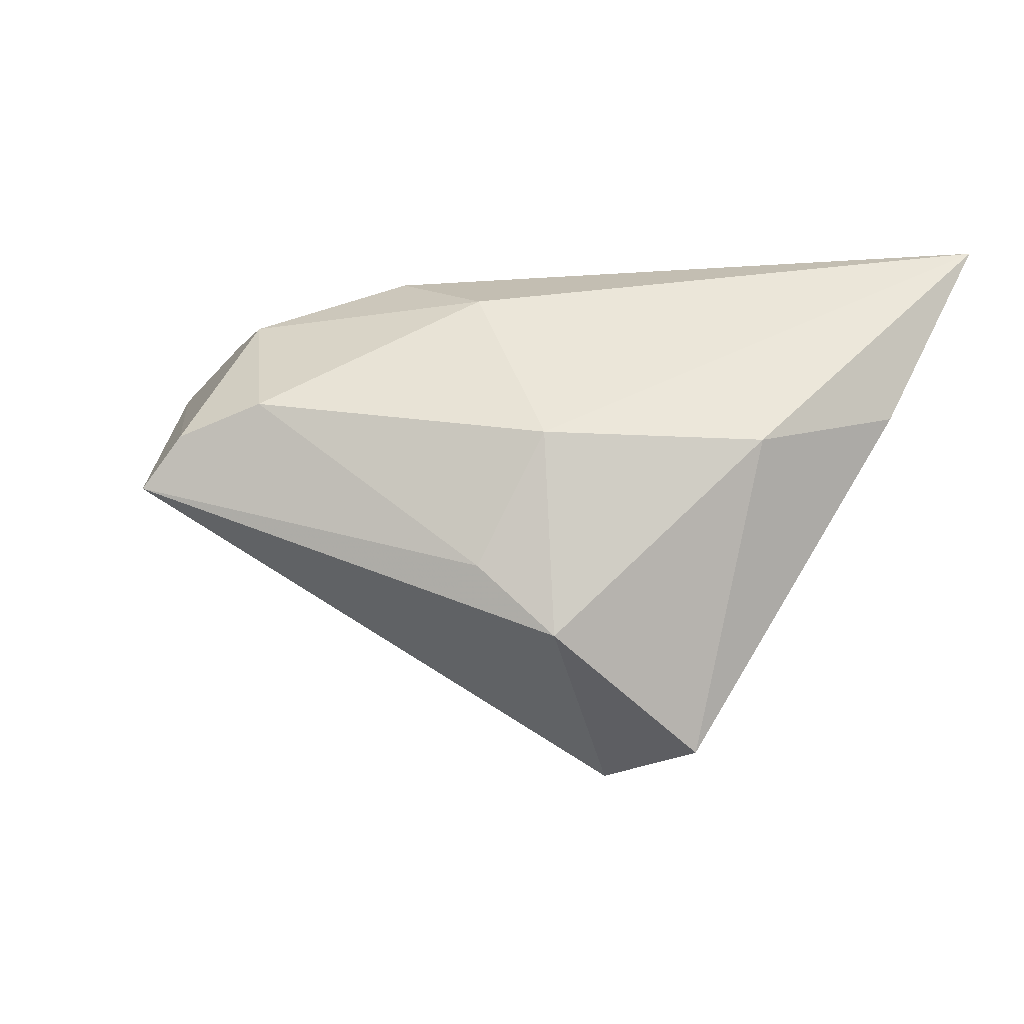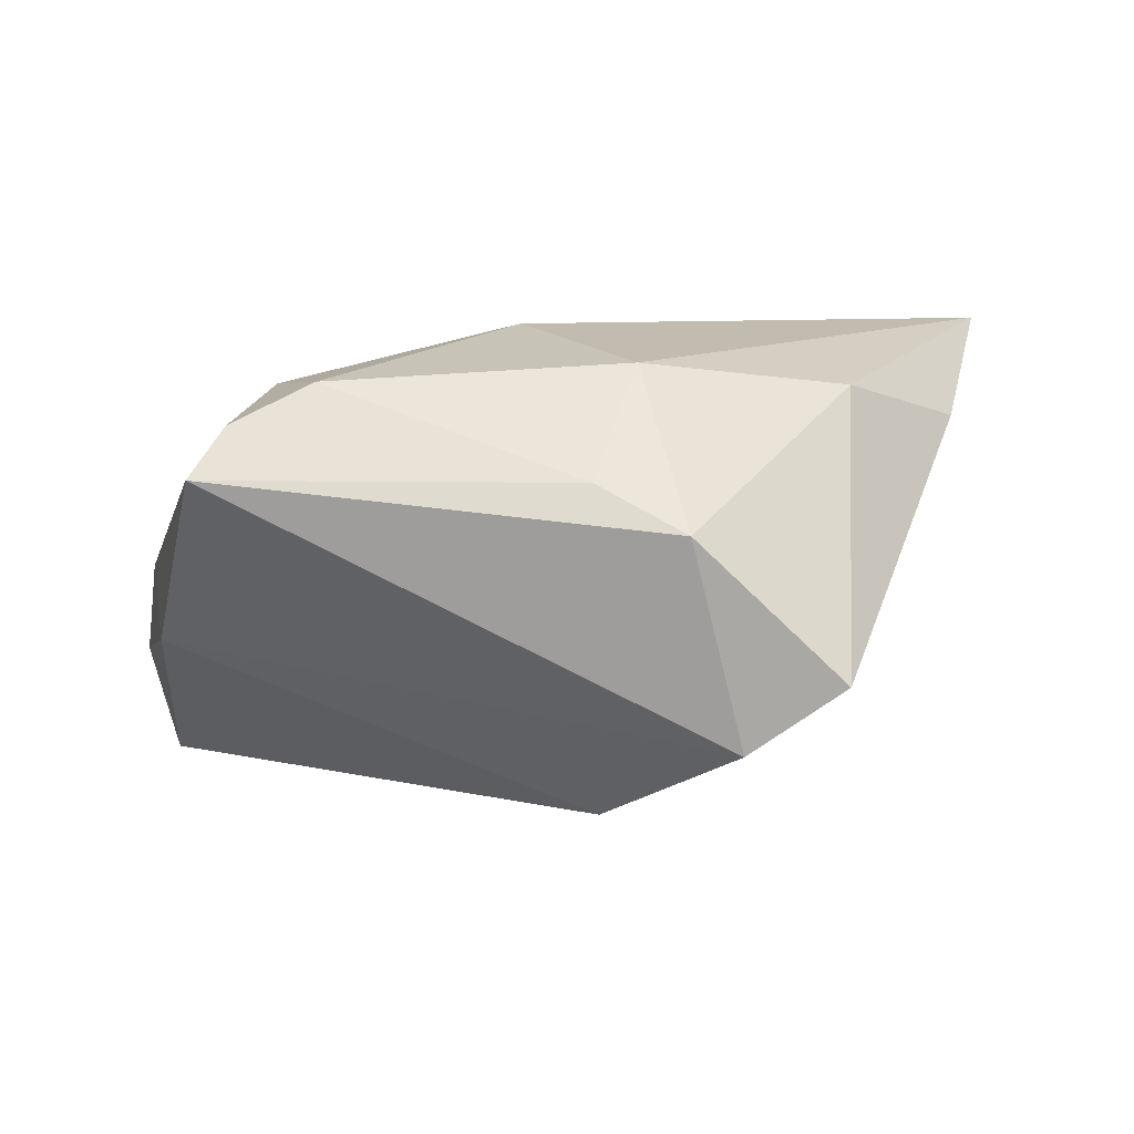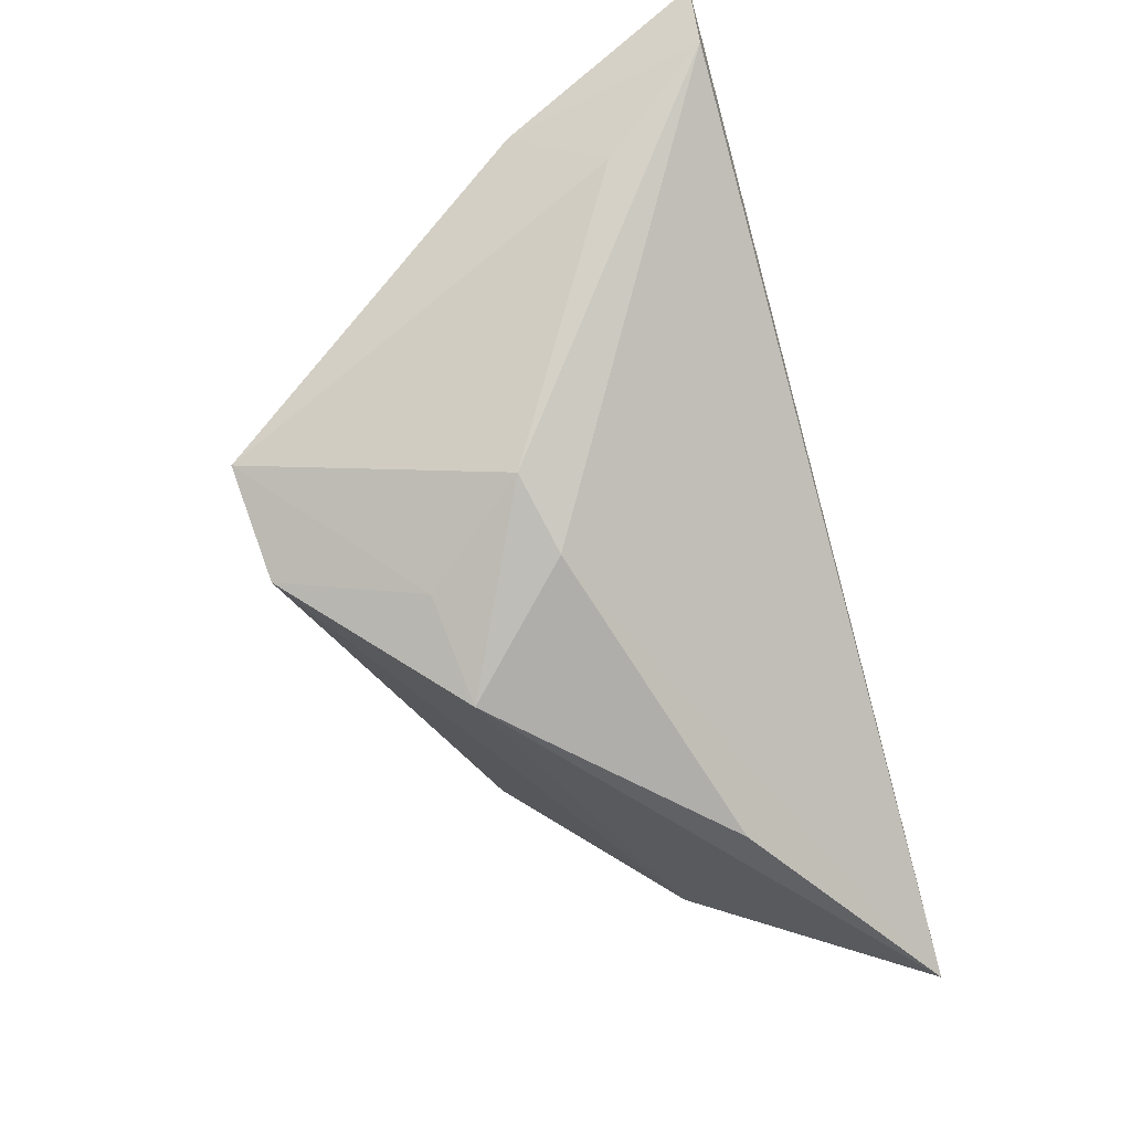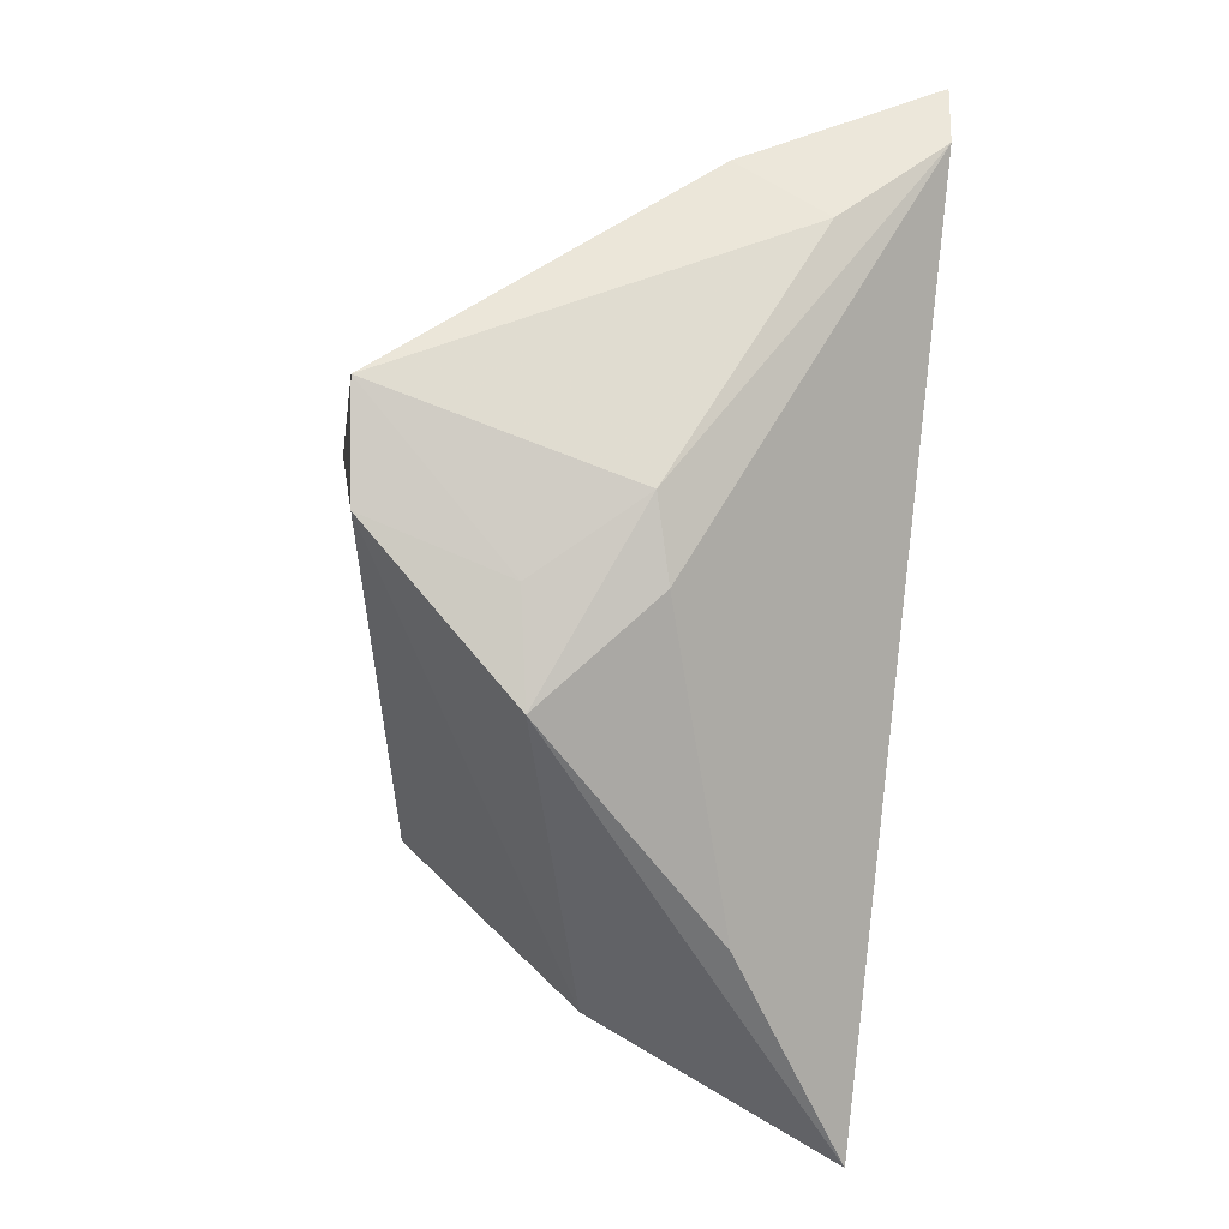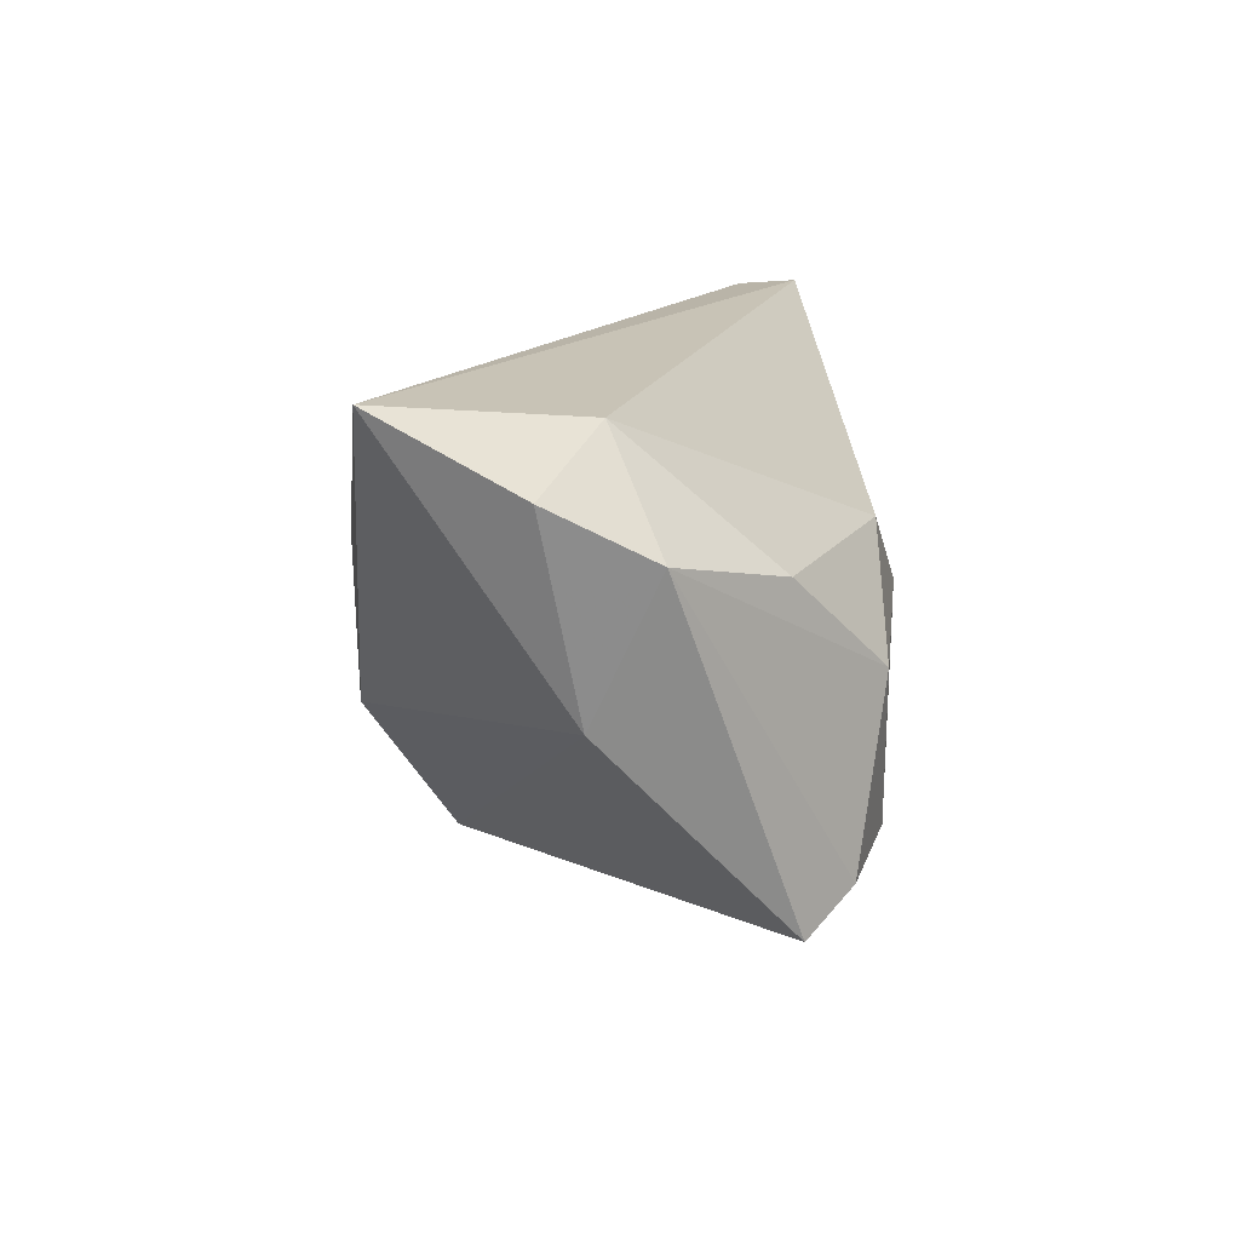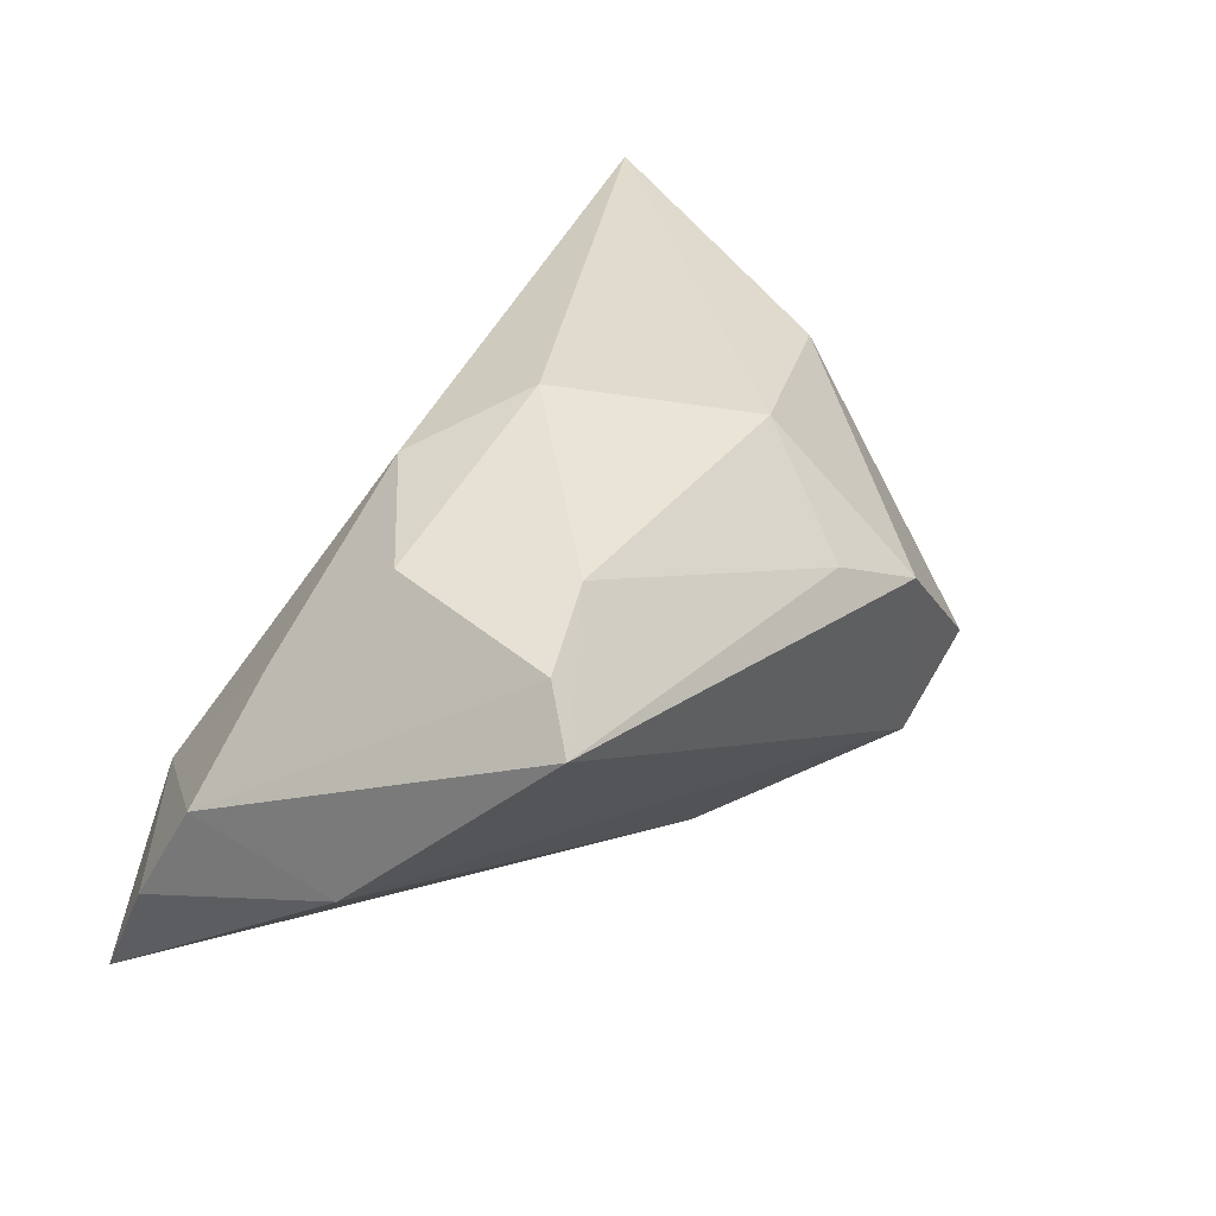
<metadata>
{"format":"obj","ext":"obj","renderer":"f3d","projection":"perspective","resolution":1024,"background":"white","views":[{"elev":37.9,"azim":13.4,"up":"+Z"},{"elev":7.9,"azim":-1.0,"up":"+Z"},{"elev":-54.9,"azim":107.0,"up":"+Z"},{"elev":-60.2,"azim":83.9,"up":"+Z"},{"elev":13.2,"azim":-96.7,"up":"+Y"},{"elev":32.0,"azim":-57.9,"up":"+Z"}]}
</metadata>
<code>
v 0.04822 0.01584 0.008258
v -0.0207 0.01184 -0.03227
v -0.03262 -0.000378 0.01963
v 0.005016 -0.03096 0.01044
v -0.01576 0.01144 0.02176
v -0.0506 0.014 -0.004752
v -0.05265 0.02032 -0.01671
v -0.04042 0.01062 0.008409
v -0.05024 0.02887 -0.03201
v -0.03624 -0.02126 0.01601
v 0.01789 0.0008853 -0.02296
v 0.03343 -0.03377 -0.01193
v 0.02187 -0.03243 -0.02001
v 0.05445 0.02887 0.0189
v 0.01767 -0.01445 -0.02401
v 0.01558 -0.03534 0.005033
v -0.02627 -0.01854 0.02082
v -0.04731 -0.002109 -0.01181
v 0.006425 -0.01269 -0.03149
v 0.01049 -0.01905 0.023
v -0.002919 0.001928 0.02683
v -0.04025 -0.02561 0.01023
v 0.05097 0.004417 0.01534
v 0.02674 -0.001452 -0.01816
v 0.05808 0.02887 0.02683
v 0.03614 -0.01036 0.01998
v -0.03989 0.02581 -0.00906
f 21 20 25
f 25 20 26
f 7 27 9
f 9 11 2
f 14 11 9
f 25 14 9
f 9 27 25
f 2 11 19
f 19 9 2
f 5 21 25
f 3 21 5
f 5 8 3
f 25 27 5
f 27 8 5
f 20 21 17
f 17 21 3
f 20 17 4
f 22 4 17
f 25 26 23
f 23 26 12
f 23 14 25
f 1 23 12
f 14 23 1
f 24 19 11
f 24 1 12
f 24 11 14
f 14 1 24
f 16 26 20
f 20 4 16
f 12 26 16
f 13 12 16
f 16 22 13
f 4 22 16
f 13 22 18
f 18 19 13
f 9 19 18
f 7 9 18
f 6 27 7
f 6 8 27
f 7 18 6
f 6 18 22
f 3 8 6
f 13 19 15
f 19 24 15
f 15 12 13
f 15 24 12
f 3 6 10
f 10 6 22
f 10 17 3
f 10 22 17

</code>
